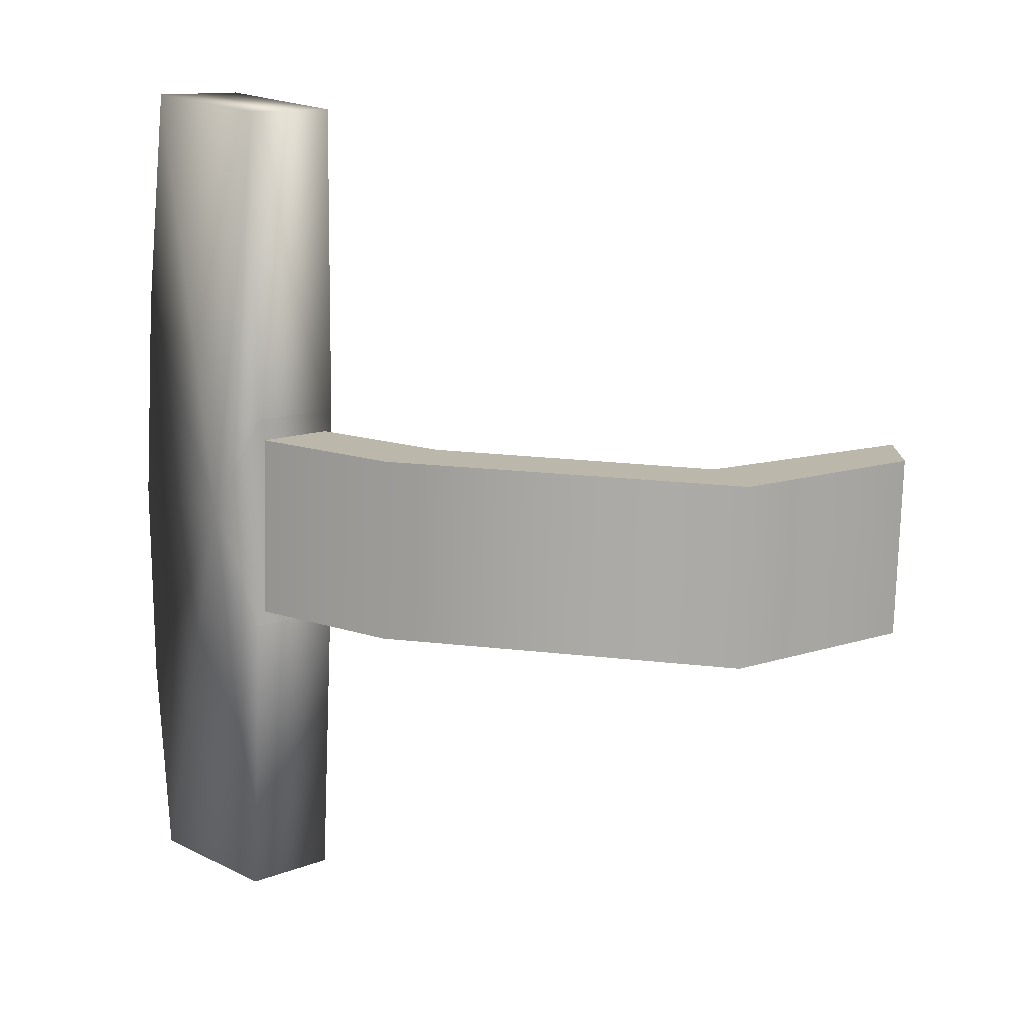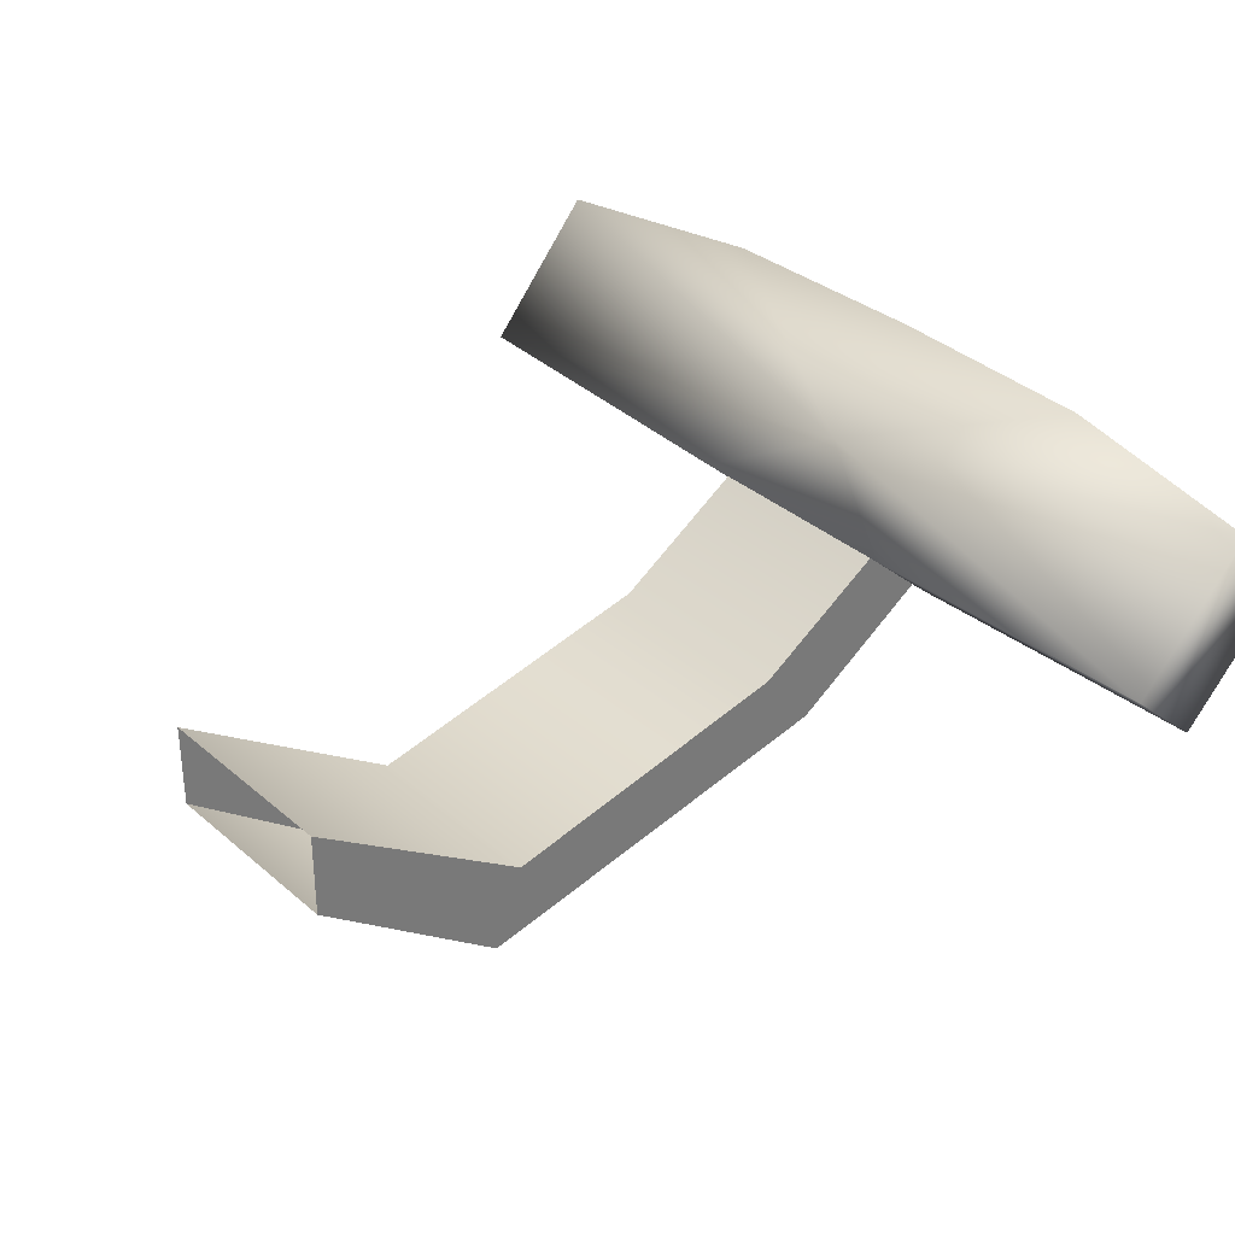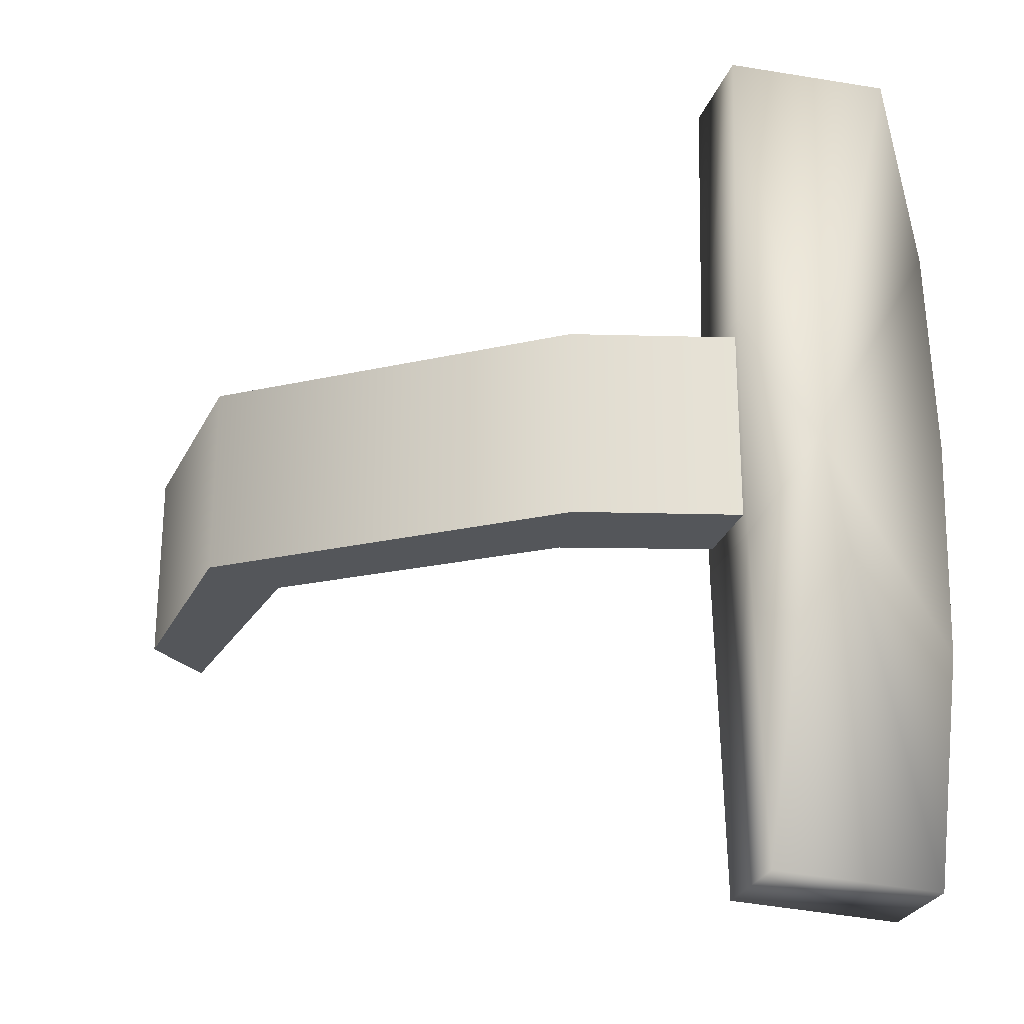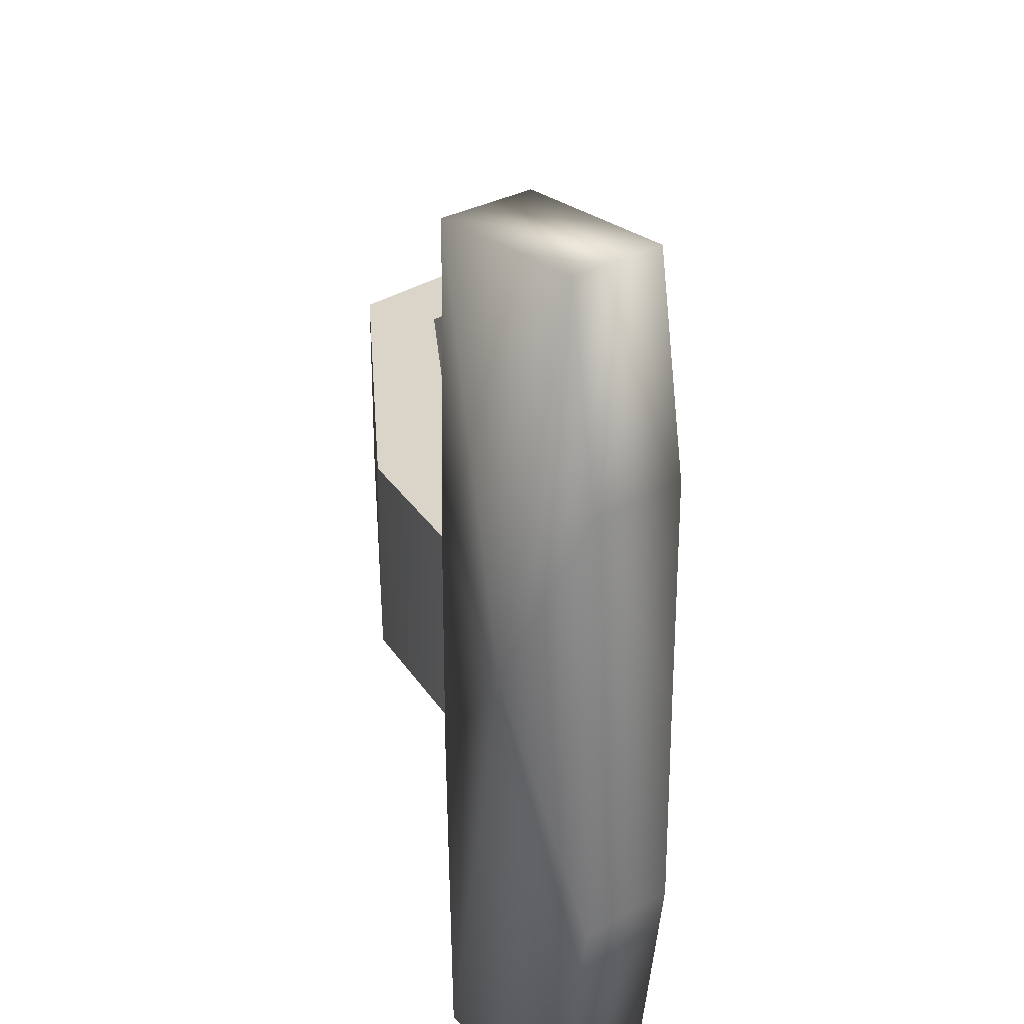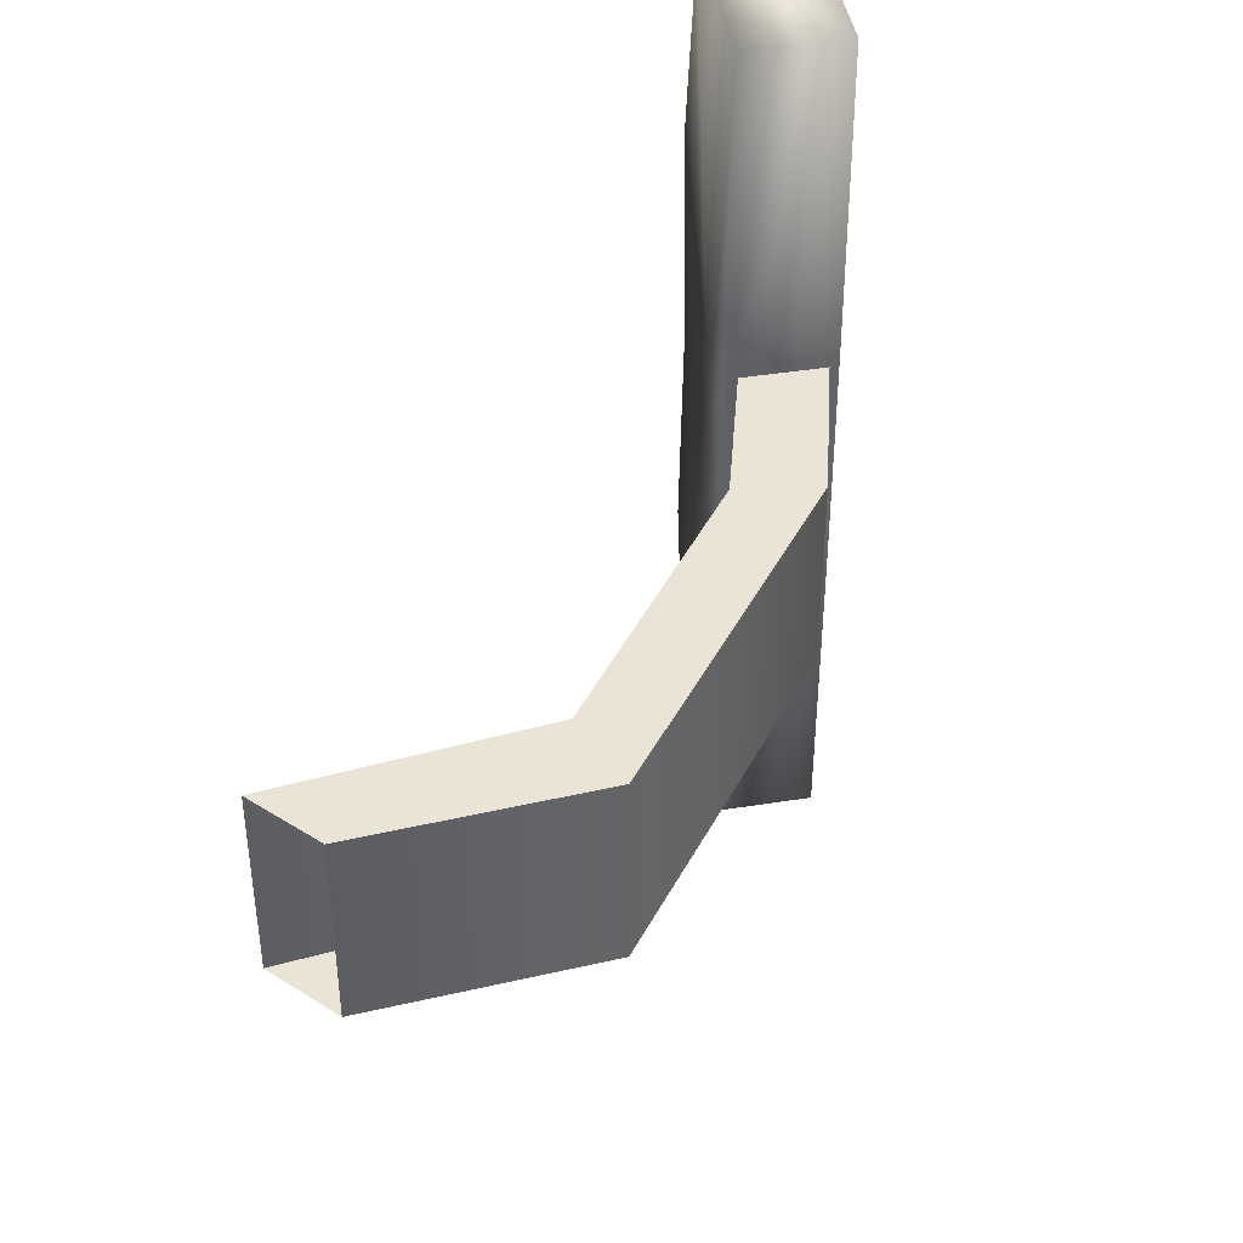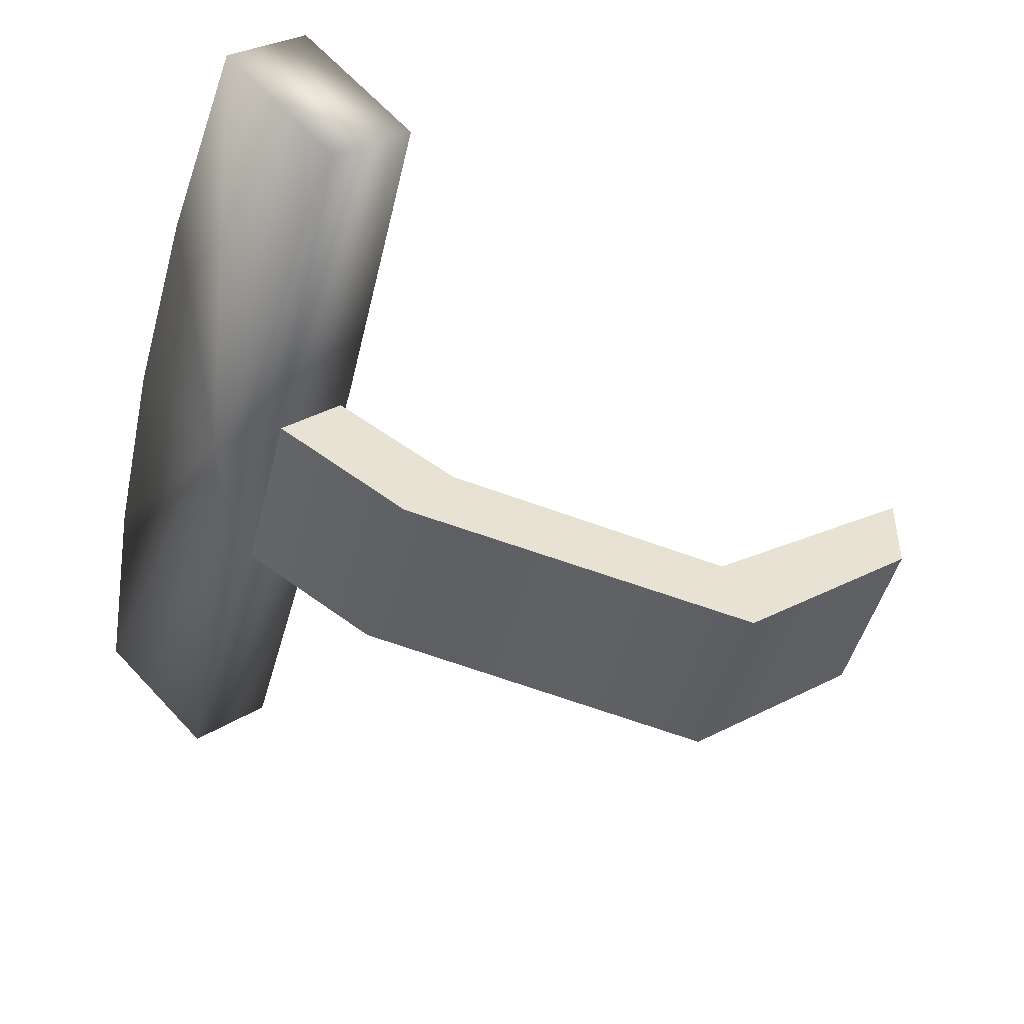
<metadata>
{"format":"obj","ext":"obj","renderer":"f3d","projection":"perspective","resolution":1024,"background":"white","views":[{"elev":-75.9,"azim":-1.4,"up":"+Z"},{"elev":34.0,"azim":139.3,"up":"+Z"},{"elev":-25.6,"azim":-148.8,"up":"+Y"},{"elev":29.2,"azim":-82.7,"up":"+Y"},{"elev":42.4,"azim":127.1,"up":"+Y"},{"elev":-46.6,"azim":-14.0,"up":"+Z"}]}
</metadata>
<code>
g Converted object 0(m1)
v -0.8672 -12.46 -0.8615
v -0.7923 -12.46 -0.7941
v -0.7923 -12.7 -0.7941
v -0.8672 -12.7 -0.8615
v -0.8672 -12.46 -0.8615
v -0.6885 -12.46 -0.98
v -0.6251 -12.46 -0.9016
v -0.6251 -12.7 -0.9016
v -0.6885 -12.7 -0.98
v -0.6885 -12.46 -0.98
v -0.2269 -12.46 -1.073
v -0.2631 -12.46 -0.9794
v -0.2631 -12.7 -0.9794
v -0.2269 -12.7 -1.073
v -0.2269 -12.46 -1.073
v -0.001747 -12.46 -0.901
v -0.001747 -12.46 -0.8003
v -0.001747 -12.7 -0.8003
v -0.001747 -12.7 -0.901
v -0.001747 -12.46 -0.901
v -0.9513 -12.58 -0.6087
v -1.042 -12.58 -0.6909
v -0.9437 -12.85 -0.6087
v -1.035 -12.85 -0.6908
v -0.9207 -13.14 -0.6394
v -1.012 -13.14 -0.7215
v -0.7804 -13.13 -0.7877
v -0.8716 -13.13 -0.8698
v -0.7734 -12.73 -0.7937
v -0.8646 -12.73 -0.8758
v -0.7734 -12.44 -0.7937
v -0.8646 -12.44 -0.8758
v -0.7804 -12.06 -0.7877
v -0.8716 -12.06 -0.8698
v -0.9207 -12.06 -0.6376
v -1.012 -12.06 -0.7197
v -0.9437 -12.31 -0.6087
v -1.035 -12.31 -0.6908
v -0.932 -12.58 -0.8034
v -0.8408 -12.58 -0.7212
f 1 2 6
f 2 7 6
f 2 3 8
f 2 8 7
f 3 4 8
f 4 9 8
f 4 5 10
f 4 10 9
f 6 7 12
f 6 12 11
f 7 8 12
f 8 13 12
f 8 9 14
f 8 14 13
f 9 10 14
f 10 15 14
f 11 12 16
f 12 17 16
f 12 13 18
f 12 18 17
f 13 14 18
f 14 19 18
f 14 15 20
f 14 20 19
f 21 23 40
f 22 39 24
f 21 22 23
f 22 24 23
f 23 25 40
f 24 39 26
f 23 24 26
f 23 26 25
f 25 27 40
f 26 39 28
f 25 26 27
f 26 28 27
f 27 29 40
f 28 39 30
f 27 28 30
f 27 30 29
f 29 31 40
f 30 39 32
f 29 30 31
f 30 32 31
f 31 33 40
f 32 39 34
f 31 32 34
f 31 34 33
f 33 35 40
f 34 39 36
f 33 34 35
f 34 36 35
f 35 37 40
f 36 39 38
f 35 36 38
f 35 38 37
f 37 21 40
f 38 39 22
f 37 38 21
f 38 22 21

</code>
